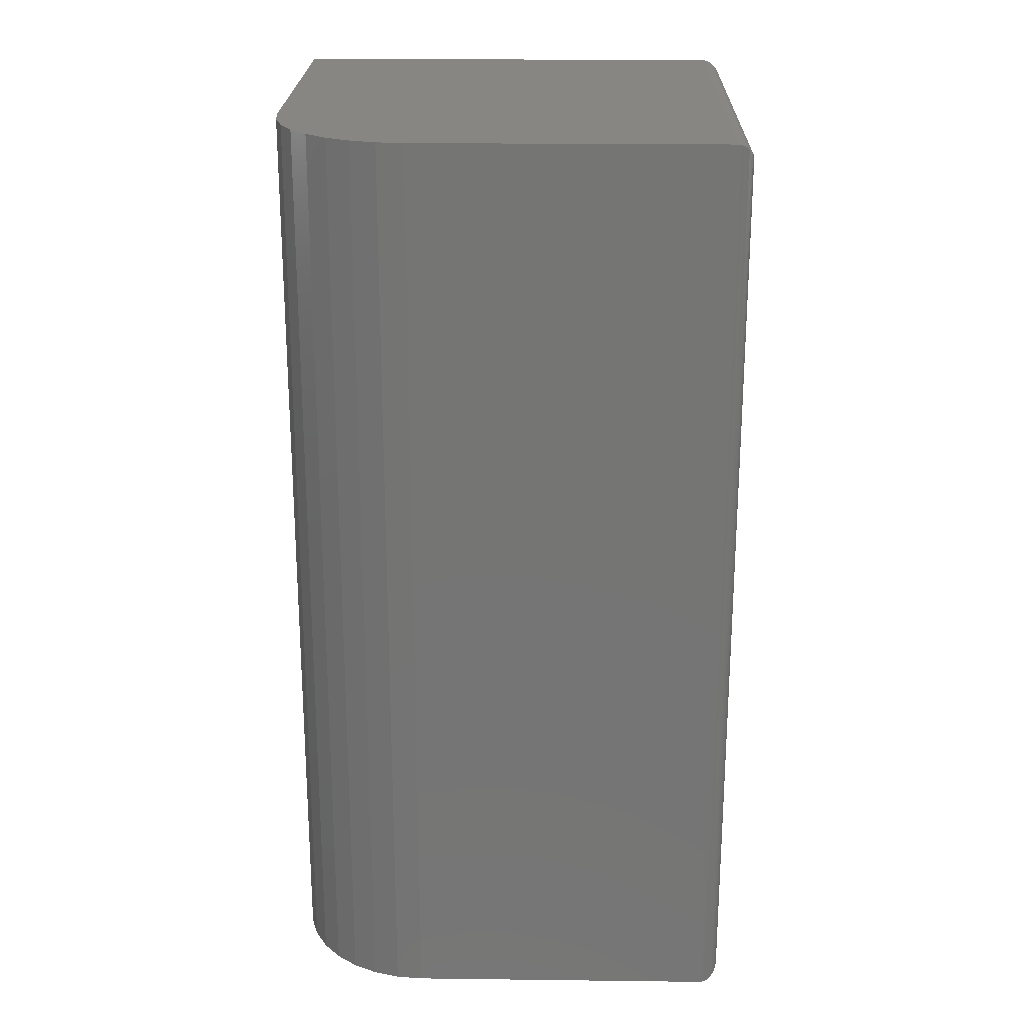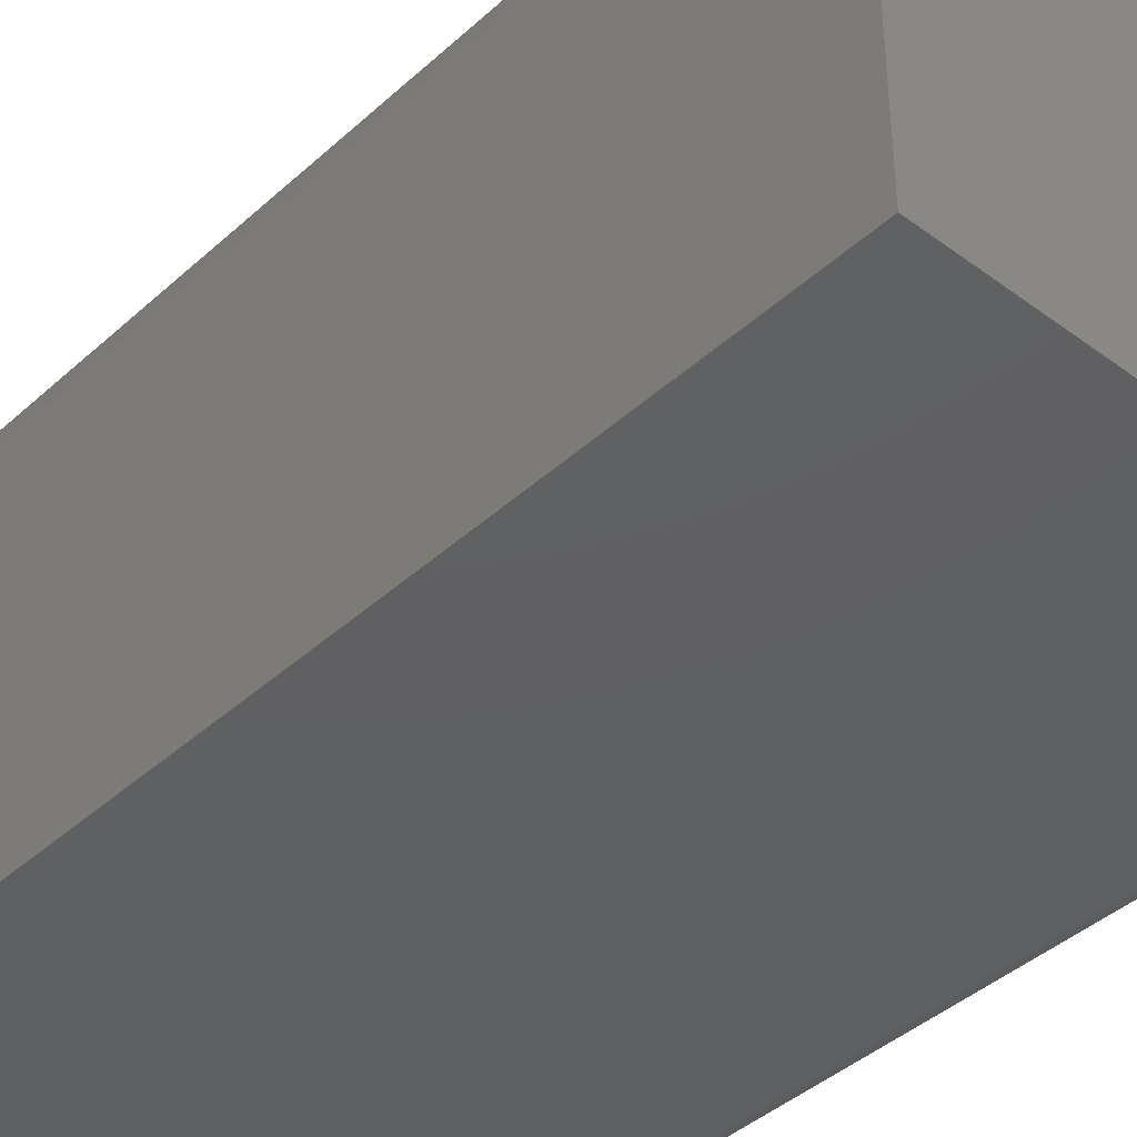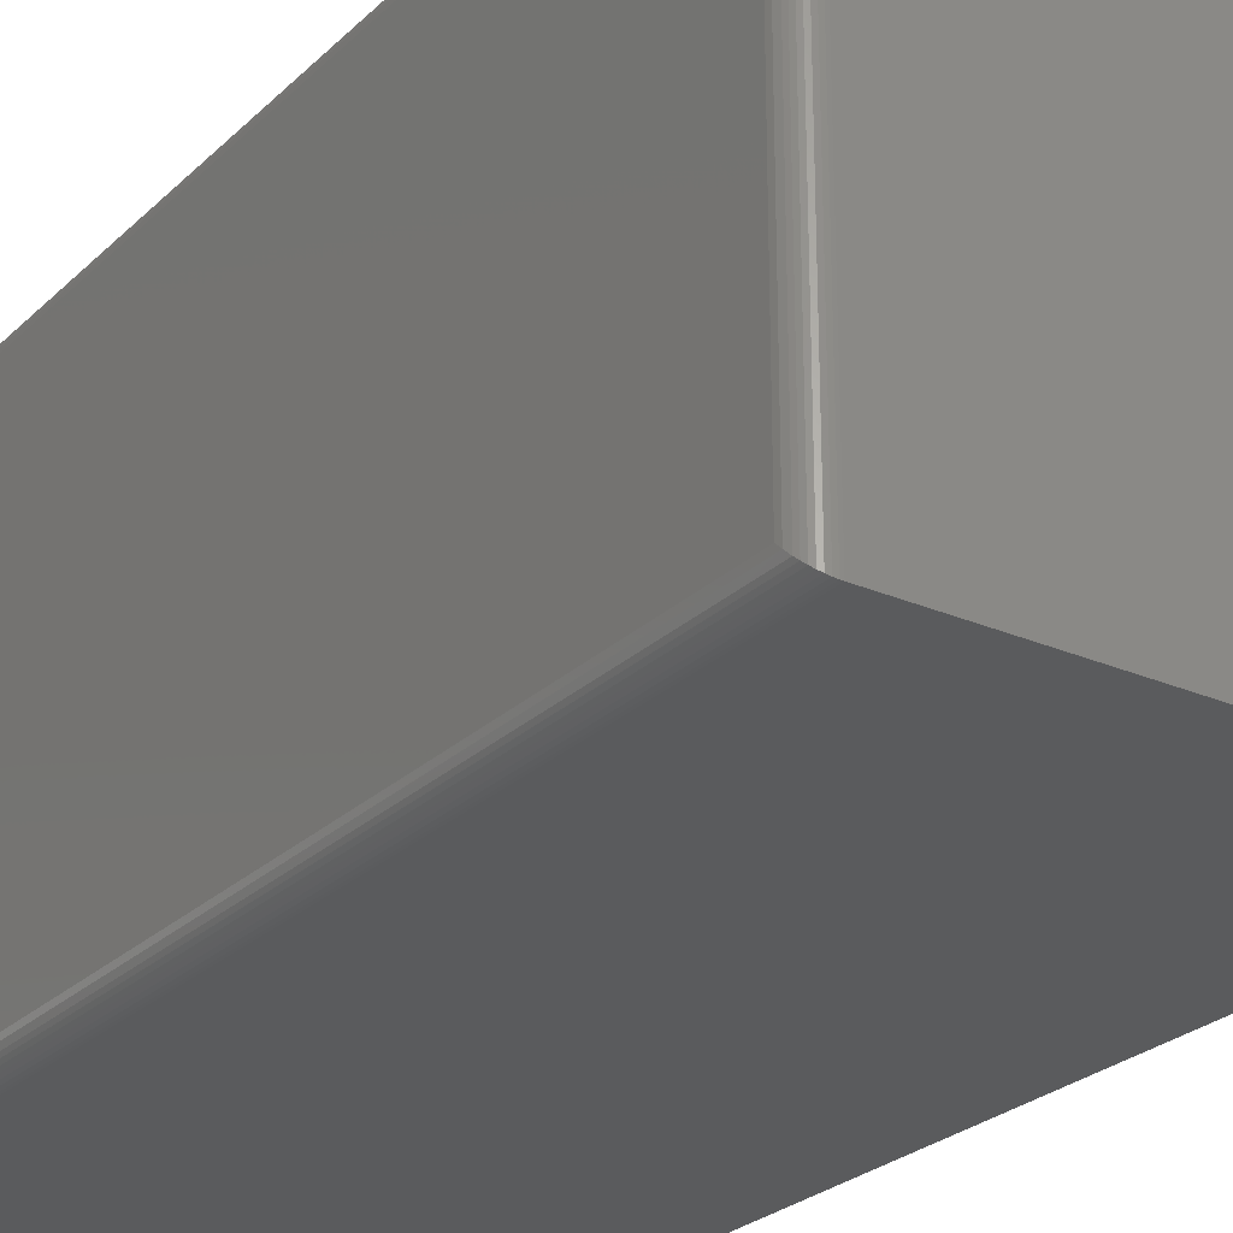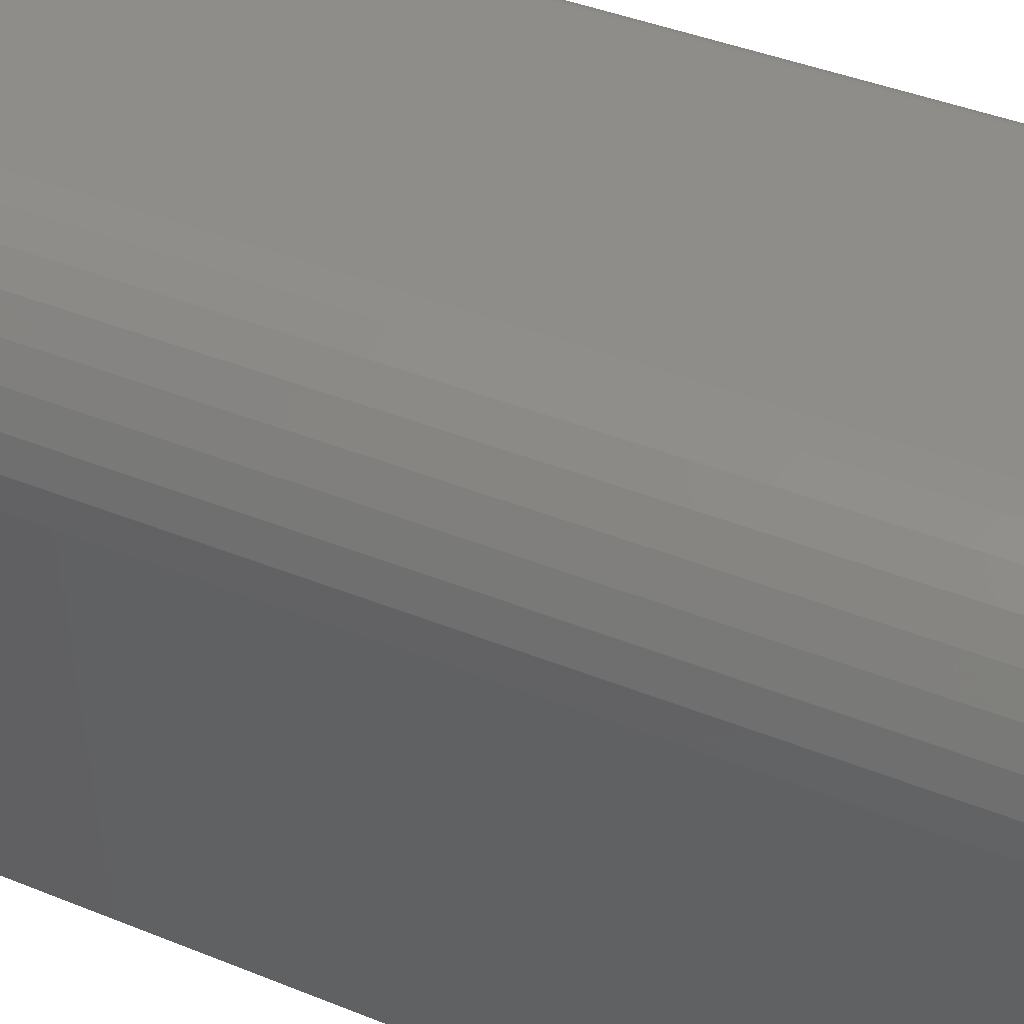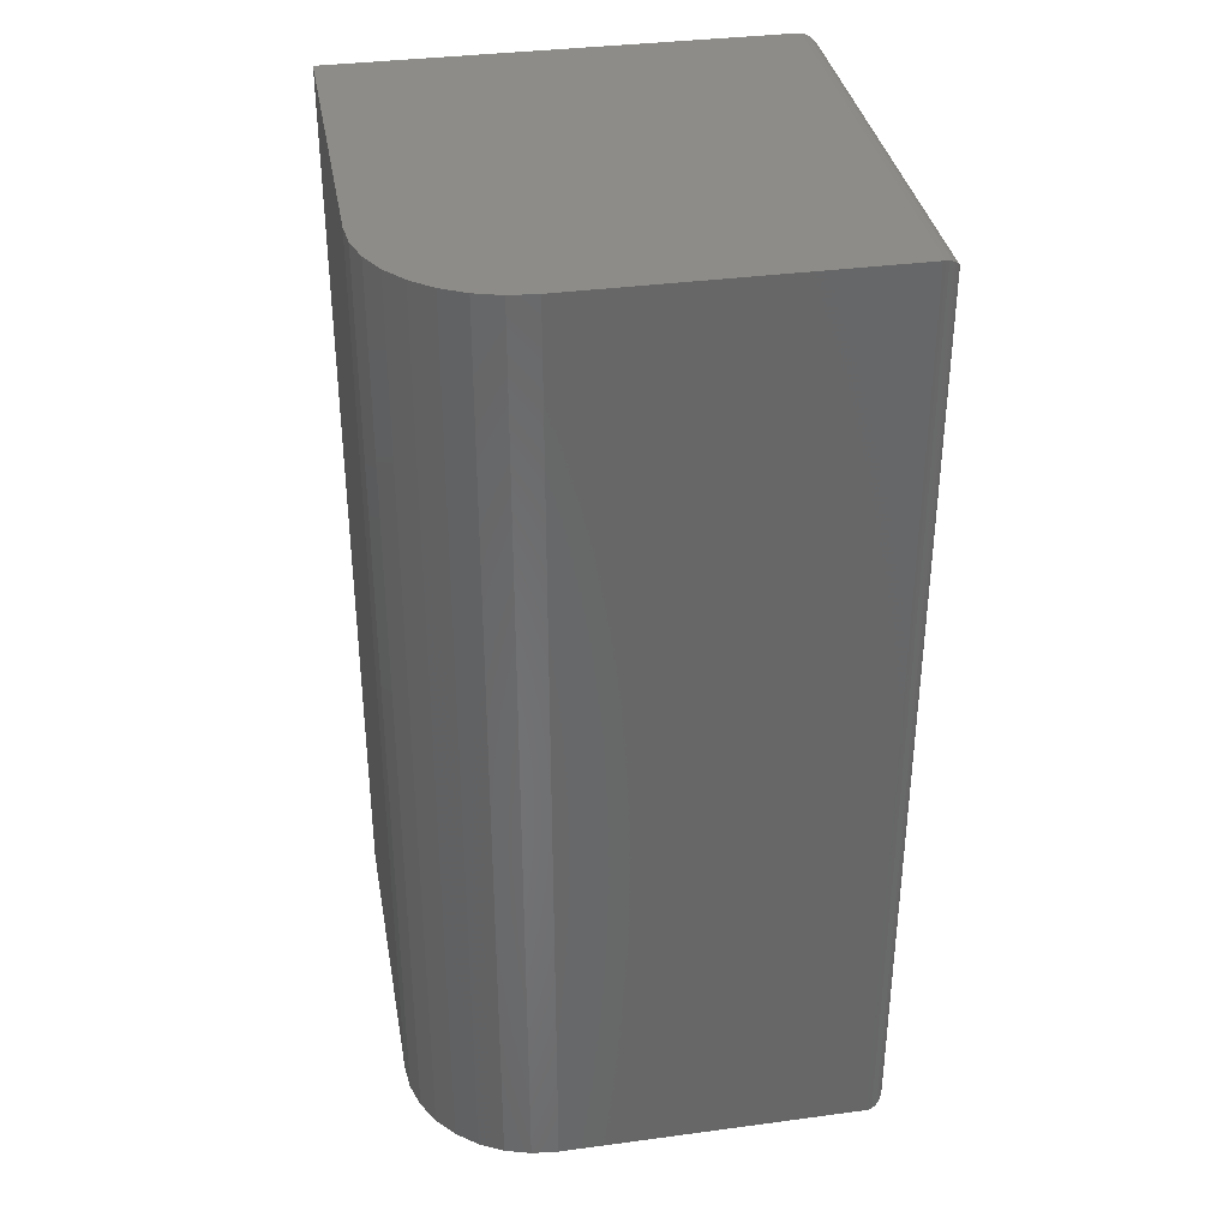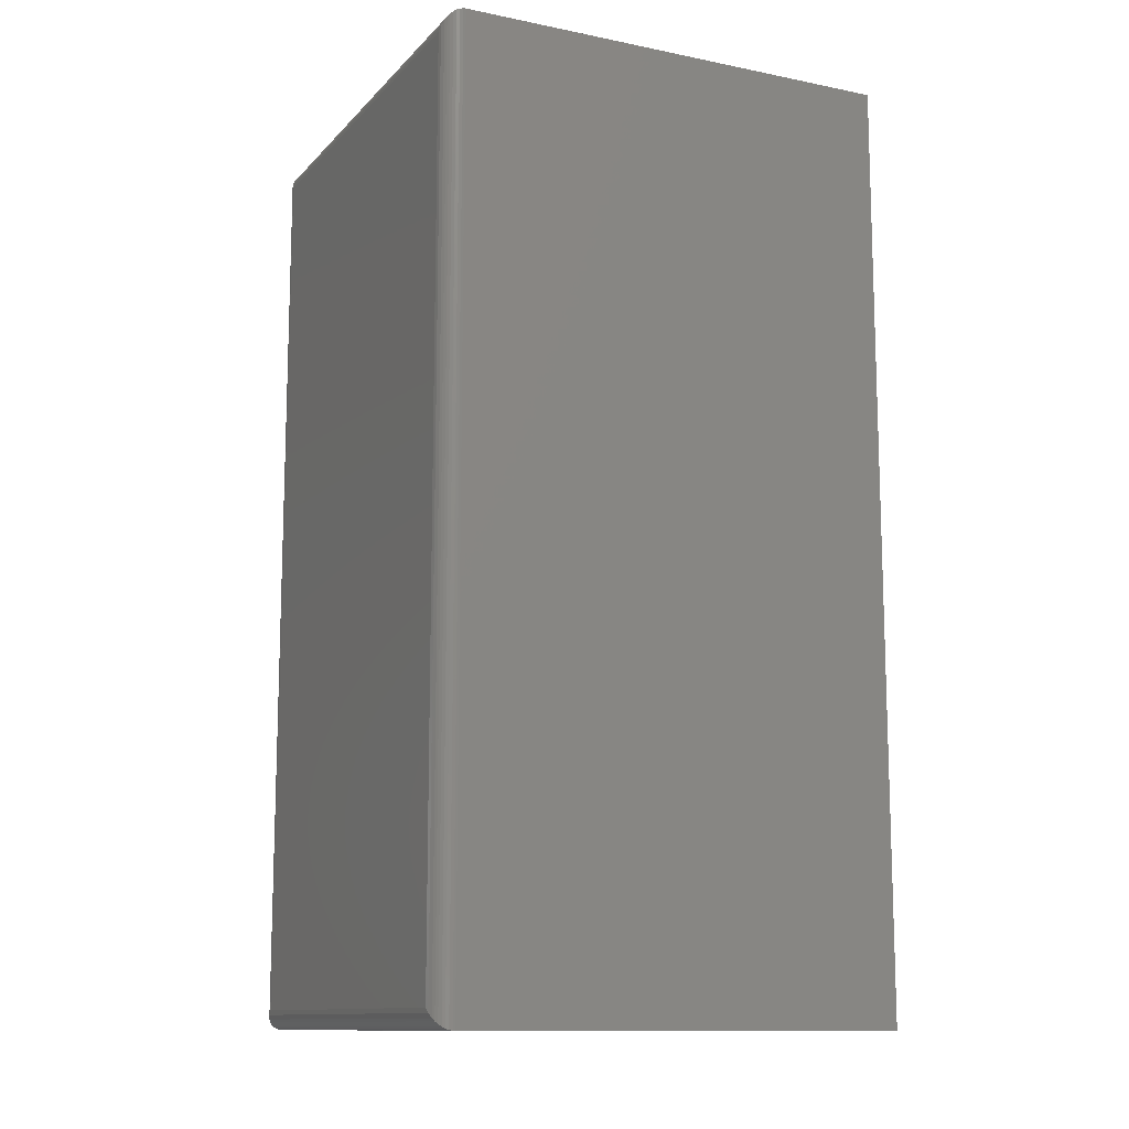
<metadata>
{"format":"stl","ext":"stl","renderer":"f3d","projection":"perspective","resolution":1024,"background":"white","views":[{"elev":22.5,"azim":1.2,"up":"+Y"},{"elev":-40.9,"azim":-42.2,"up":"+Z"},{"elev":-26.1,"azim":145.5,"up":"+Z"},{"elev":40.9,"azim":-63.6,"up":"+Z"},{"elev":35.5,"azim":-10.0,"up":"+Y"},{"elev":-12.1,"azim":154.5,"up":"+Y"}]}
</metadata>
<code>
# stl→obj: 60 verts, 116 faces
v 0.1709 -0.75 0.1865
v -0.07714 -0.75 0.1865
v -0.09848 -0.75 0.1844
v -0.119 -0.75 0.1782
v -0.1379 -0.75 0.1681
v -0.1545 -0.75 0.1545
v -0.1681 -0.75 0.1379
v -0.1782 -0.75 0.119
v -0.1844 -0.75 0.09848
v -0.1865 -0.75 0.07714
v -0.1865 -0.75 -0.1865
v 0.1709 -0.75 -0.1865
v 0.1709 5.106e-17 0.1865
v 0.1709 3.036e-17 -0.1865
v -0.1865 1.052e-17 -0.1865
v -0.1865 2.515e-17 0.07714
v -0.1844 2.645e-17 0.09848
v -0.1782 2.794e-17 0.119
v -0.1681 2.955e-17 0.1379
v -0.1545 3.123e-17 0.1545
v -0.1379 3.29e-17 0.1681
v -0.119 3.451e-17 0.1782
v -0.09848 3.6e-17 0.1844
v -0.07714 3.73e-17 0.1865
v 0.1865 -0.01562 -0.1709
v 0.1865 -0.01562 0.1709
v 0.1865 -0.7344 -0.1709
v 0.1865 -0.7344 0.1709
v 0.1861 -0.01195 0.1746
v 0.1861 -0.738 0.1746
v 0.1776 -0.001535 0.185
v 0.1798 -0.7472 0.1837
v 0.1798 -0.002811 0.1837
v 0.1818 -0.7456 0.1821
v 0.1818 -0.004419 0.1821
v 0.1834 -0.7437 0.1802
v 0.1834 -0.006313 0.1802
v 0.1848 -0.7416 0.1781
v 0.1848 -0.008436 0.1781
v 0.1728 -0.0001198 0.1864
v 0.1728 -0.7499 0.1864
v 0.1753 -0.0006303 0.1859
v 0.1753 -0.7494 0.1859
v 0.1776 -0.7485 0.185
v 0.1861 -0.01195 -0.1746
v 0.1776 -0.001535 -0.185
v 0.1798 -0.002811 -0.1837
v 0.1818 -0.004419 -0.1821
v 0.1834 -0.006313 -0.1802
v 0.1848 -0.008436 -0.1781
v 0.1728 -0.0001198 -0.1864
v 0.1753 -0.0006303 -0.1859
v 0.1861 -0.738 -0.1746
v 0.1848 -0.7416 -0.1781
v 0.1834 -0.7437 -0.1802
v 0.1818 -0.7456 -0.1821
v 0.1798 -0.7472 -0.1837
v 0.1776 -0.7485 -0.185
v 0.1728 -0.7499 -0.1864
v 0.1753 -0.7494 -0.1859
f 1 2 3
f 1 3 4
f 1 4 5
f 1 5 6
f 1 6 7
f 1 7 8
f 1 8 9
f 1 9 10
f 1 10 11
f 1 11 12
f 13 14 15
f 13 15 16
f 13 16 17
f 13 17 18
f 13 18 19
f 13 19 20
f 13 20 21
f 13 21 22
f 13 22 23
f 13 23 24
f 13 24 1
f 1 24 2
f 16 15 10
f 10 15 11
f 16 10 17
f 17 10 9
f 17 9 18
f 18 9 8
f 18 8 19
f 19 8 7
f 19 7 20
f 20 7 6
f 20 6 21
f 21 6 5
f 21 5 22
f 22 5 4
f 22 4 23
f 23 4 3
f 23 3 24
f 24 3 2
f 25 26 27
f 27 26 28
f 15 14 11
f 11 14 12
f 28 29 30
f 28 26 29
f 31 32 33
f 33 32 34
f 33 34 35
f 35 34 36
f 35 36 37
f 37 36 38
f 37 38 39
f 39 38 30
f 39 30 29
f 13 1 40
f 40 1 41
f 40 41 42
f 42 41 43
f 42 43 31
f 31 43 44
f 31 44 32
f 26 45 29
f 26 25 45
f 46 33 47
f 47 33 35
f 47 35 48
f 48 35 37
f 48 37 49
f 49 37 39
f 49 39 50
f 50 39 29
f 50 29 45
f 14 13 51
f 51 13 40
f 51 40 52
f 52 40 42
f 52 42 46
f 46 42 31
f 46 31 33
f 25 53 45
f 25 27 53
f 45 53 54
f 45 54 50
f 50 54 55
f 50 55 49
f 49 55 56
f 49 56 48
f 48 56 57
f 48 57 47
f 47 57 58
f 12 14 59
f 59 14 51
f 59 51 60
f 60 51 52
f 60 52 58
f 58 52 46
f 58 46 47
f 27 30 53
f 27 28 30
f 53 30 38
f 53 38 54
f 54 38 36
f 54 36 55
f 55 36 34
f 55 34 56
f 56 34 32
f 56 32 57
f 57 32 44
f 1 12 41
f 41 12 59
f 41 59 43
f 43 59 60
f 43 60 44
f 44 60 58
f 44 58 57

</code>
